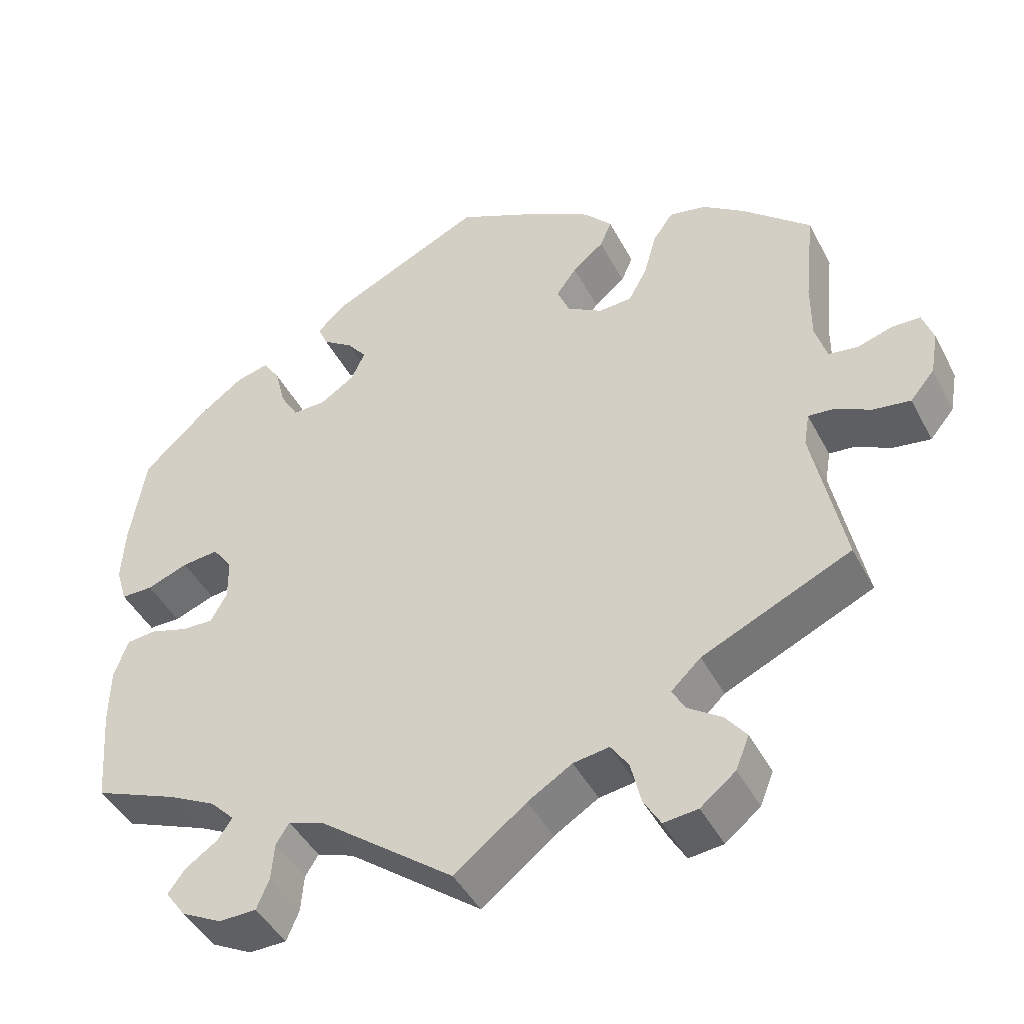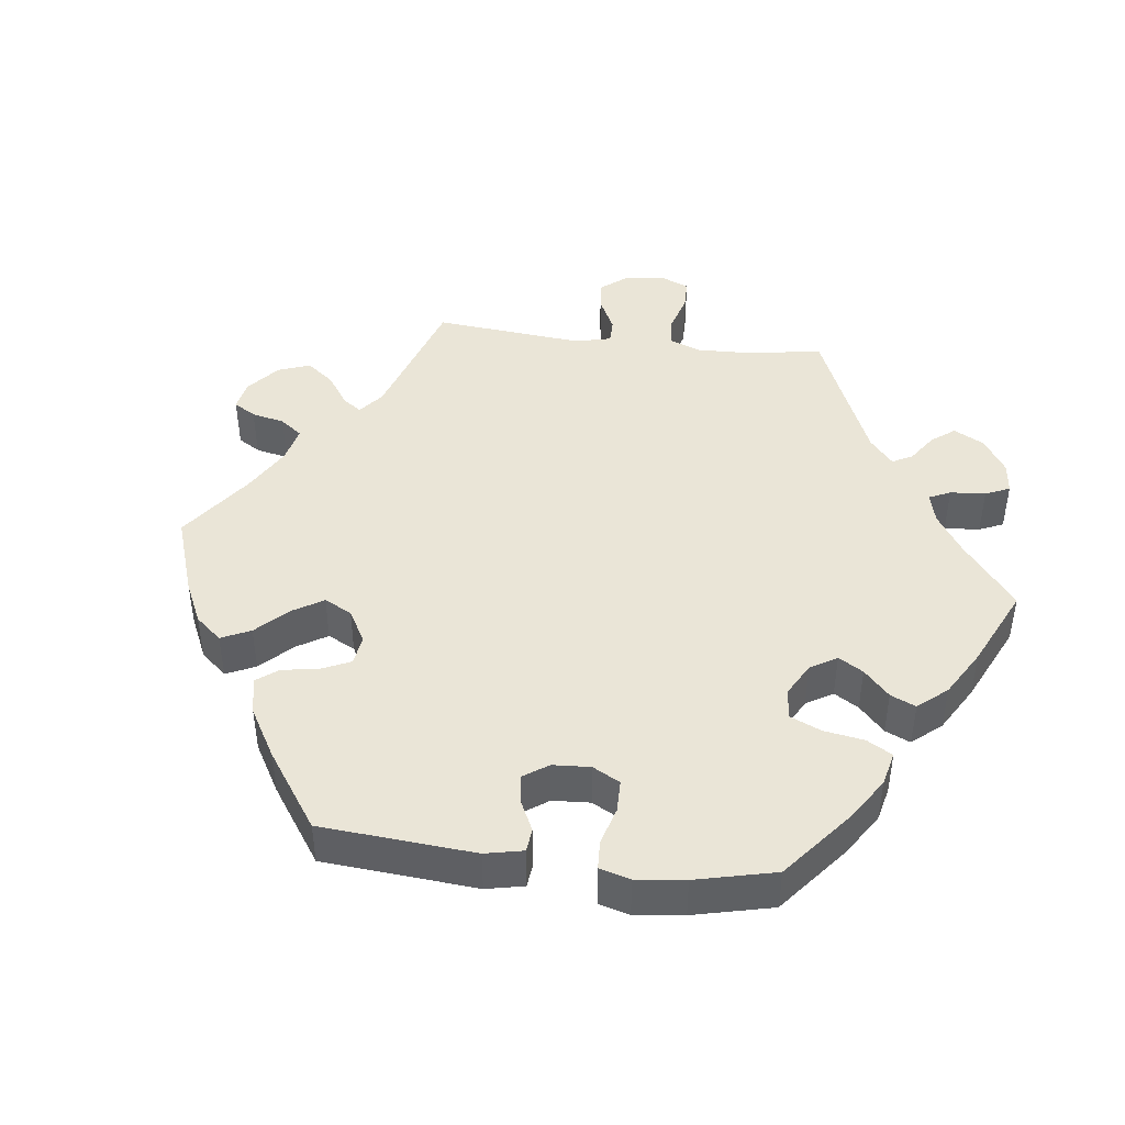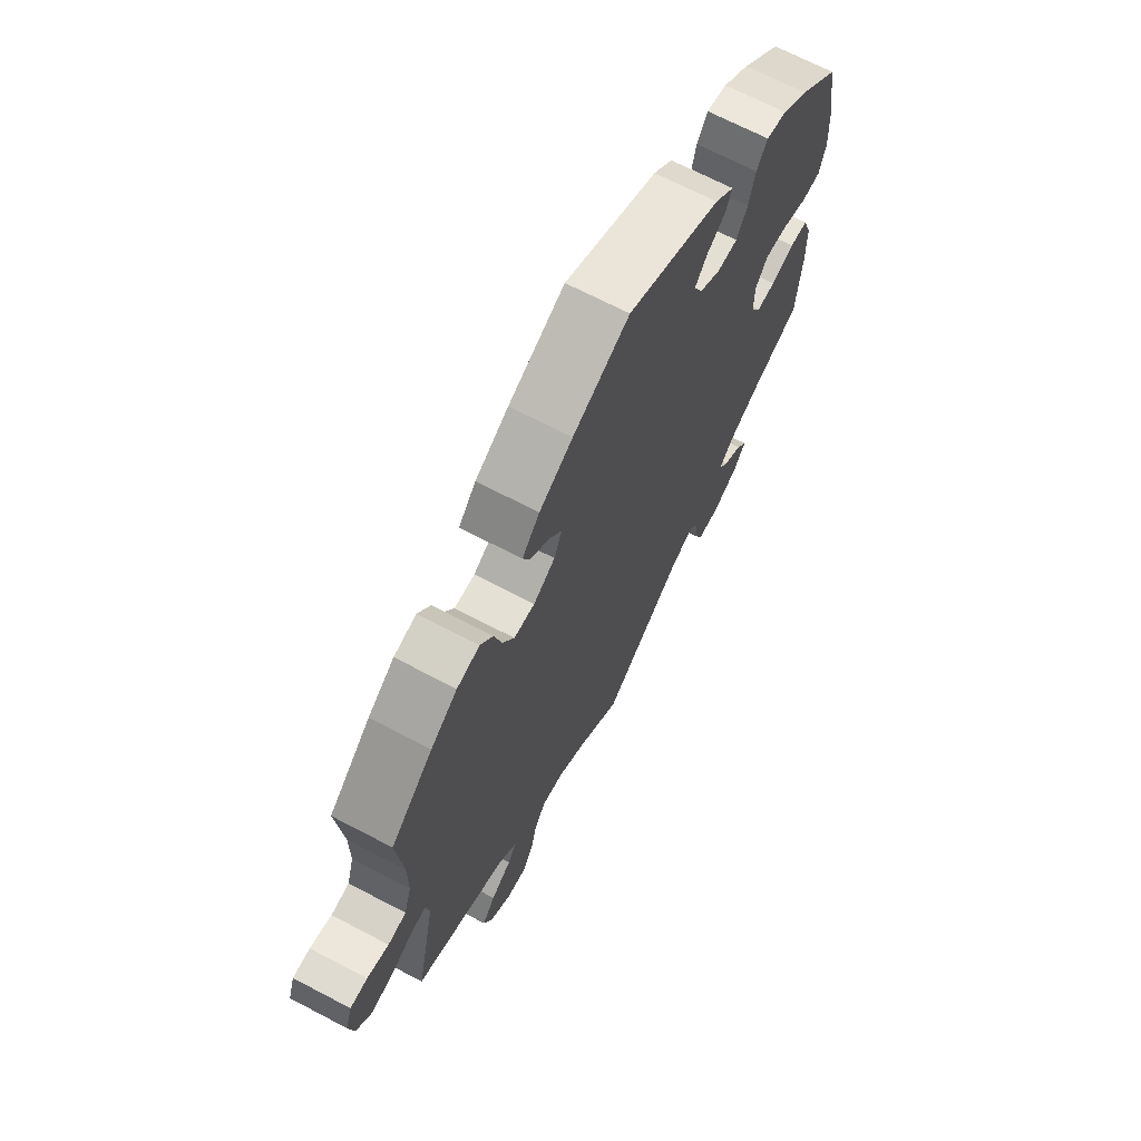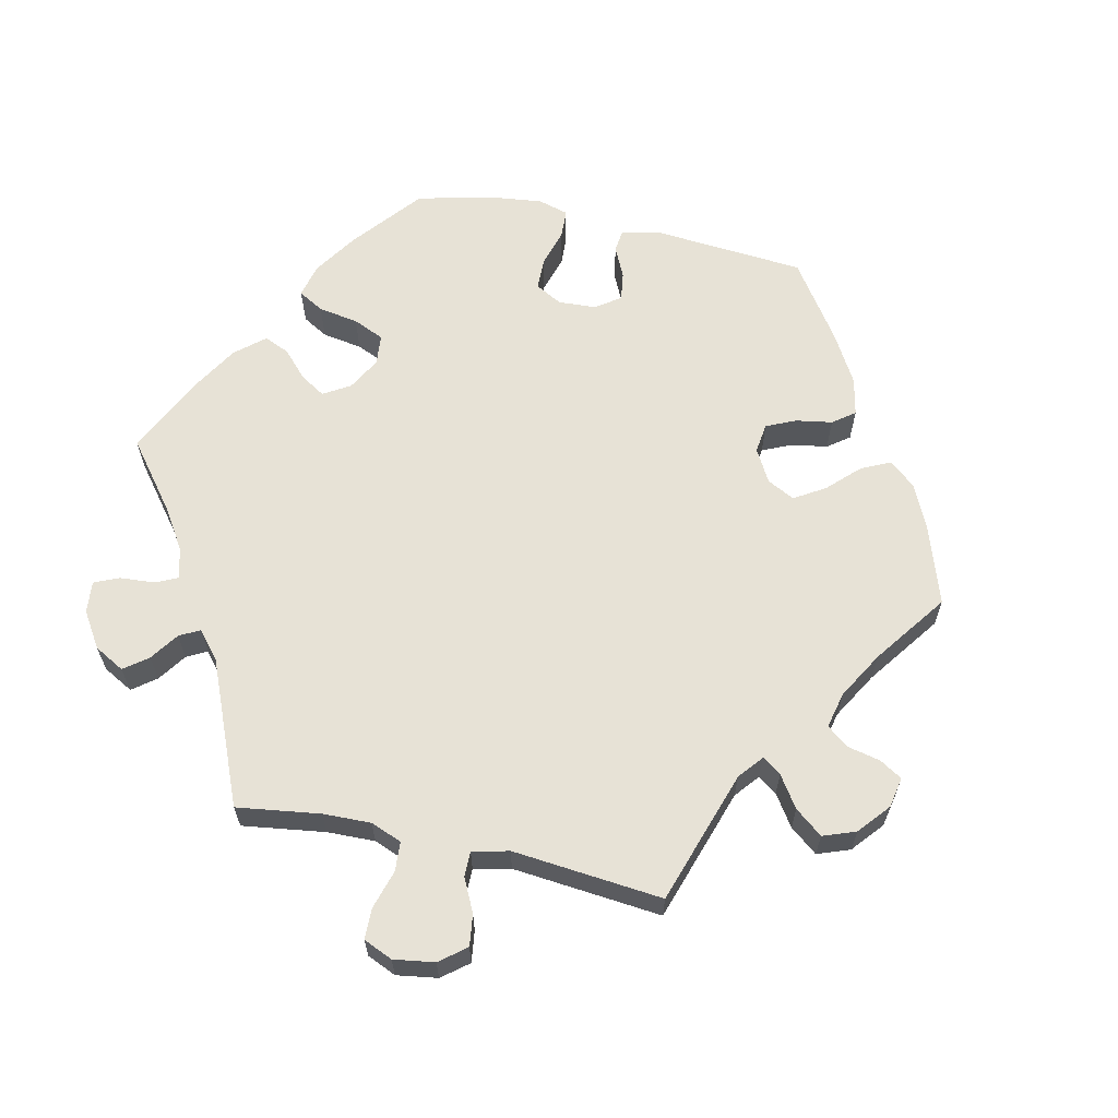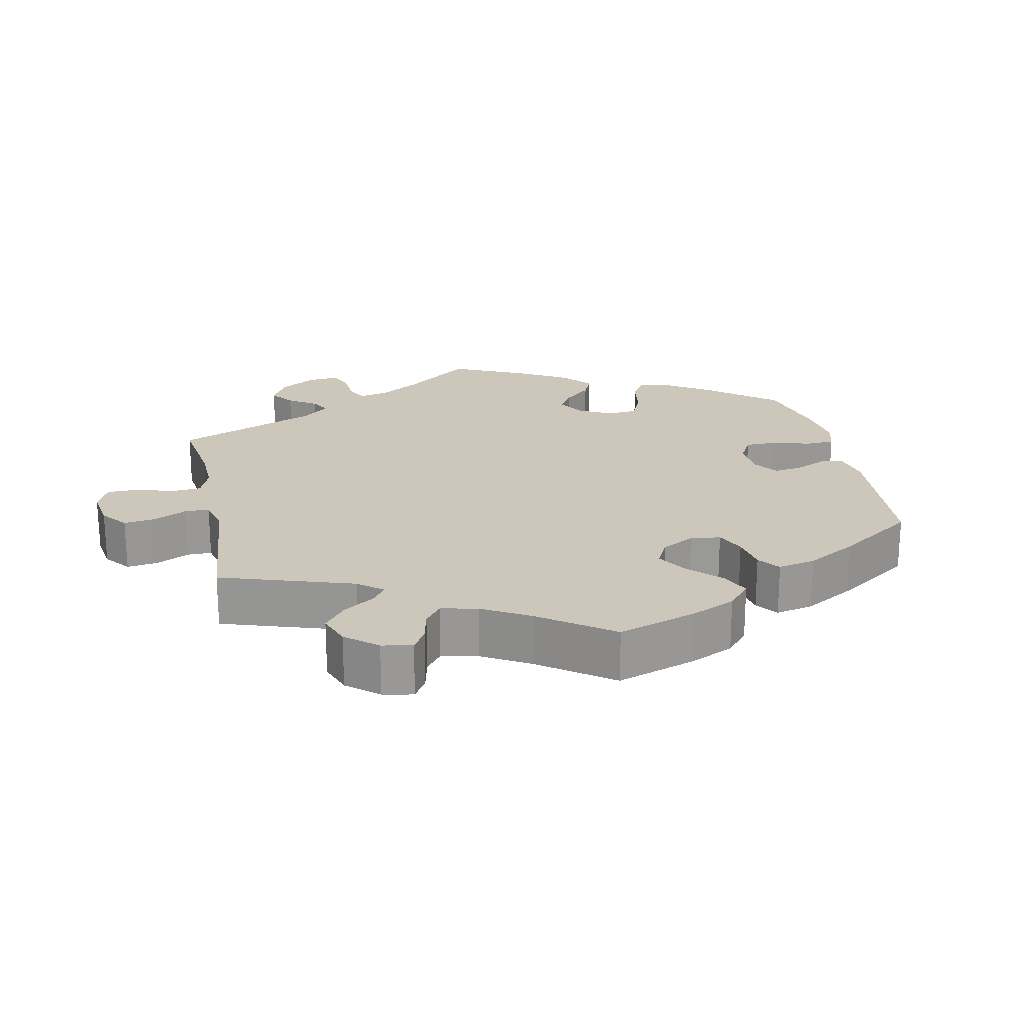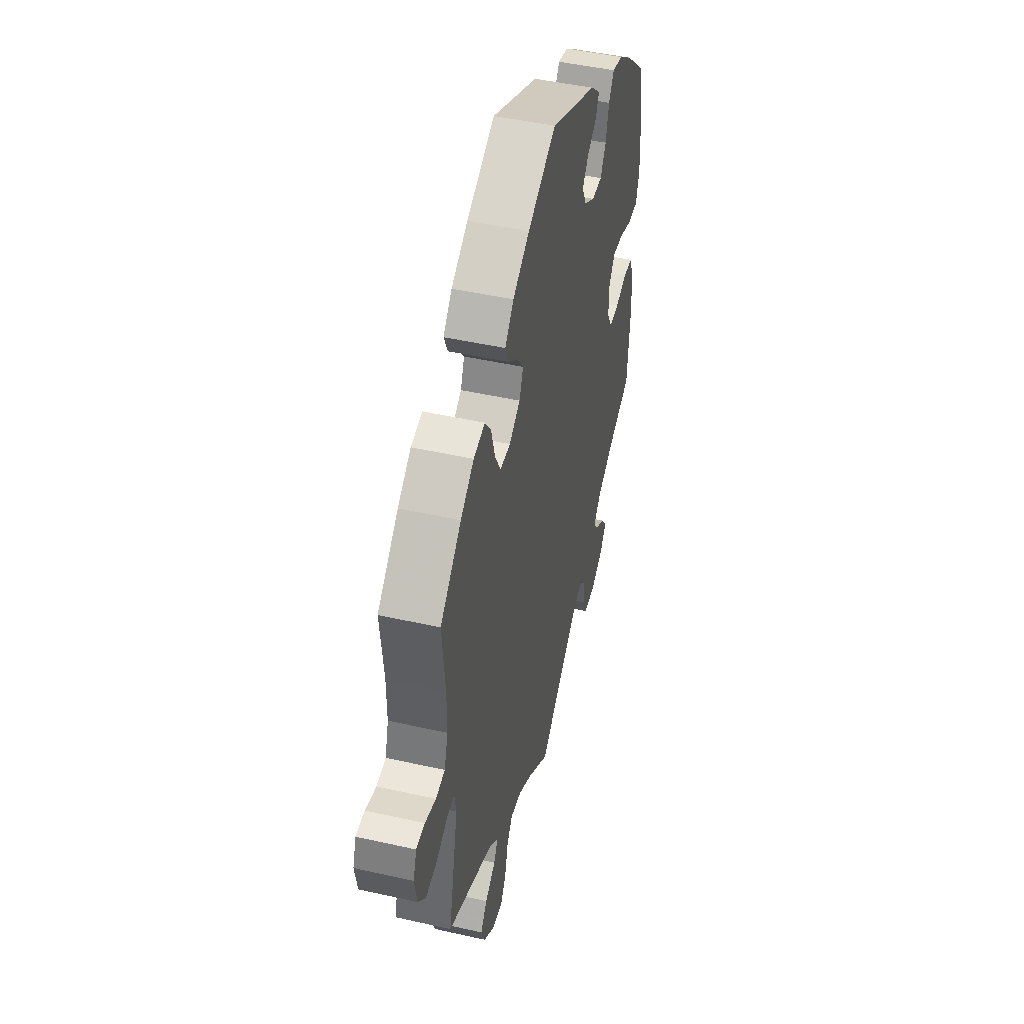
<metadata>
{"format":"obj","ext":"obj","renderer":"f3d","projection":"perspective","resolution":1024,"background":"white","views":[{"elev":-44.4,"azim":-153.8,"up":"+Z"},{"elev":44.3,"azim":37.1,"up":"+Y"},{"elev":68.5,"azim":-62.3,"up":"+Z"},{"elev":63.1,"azim":-137.5,"up":"+Y"},{"elev":21.5,"azim":-71.9,"up":"+Y"},{"elev":47.2,"azim":-75.7,"up":"+Z"}]}
</metadata>
<code>
v 0.52 0.07 0.167
v 0.524 0.07 0.095
v 0.51 0.07 0.048
v 0.469 0.07 0.048
v 0.416 0.07 0.068
v 0.369 0.07 0.073
v 0.344 0.07 0.038
v 0.343 0.07 -0.015
v 0.364 0.07 -0.053
v 0.404 0.07 -0.052
v 0.453 0.07 -0.037
v 0.491 0.07 -0.041
v 0.509 0.07 -0.091
v 0.51 0.07 -0.166
v 0.5 0.07 -0.289
v 0.391 0.07 -0.333
v 0.331 0.07 -0.364
v 0.3 0.07 -0.396
v 0.319 0.07 -0.423
v 0.36 0.07 -0.451
v 0.382 0.07 -0.481
v 0.356 0.07 -0.517
v 0.304 0.07 -0.544
v 0.256 0.07 -0.543
v 0.24 0.07 -0.505
v 0.236 0.07 -0.457
v 0.219 0.07 -0.43
v 0.172 0.07 -0.447
v 0 0.07 -0.578
v -0.092 0.07 -0.506
v -0.149 0.07 -0.471
v -0.195 0.07 -0.464
v -0.218 0.07 -0.498
v -0.231 0.07 -0.553
v -0.253 0.07 -0.59
v -0.297 0.07 -0.585
v -0.342 0.07 -0.549
v -0.359 0.07 -0.506
v -0.332 0.07 -0.471
v -0.289 0.07 -0.442
v -0.272 0.07 -0.412
v -0.31 0.07 -0.376
v -0.501 0.07 -0.289
v -0.461 0.07 -0.097
v -0.468 0.07 -0.054
v -0.5 0.07 -0.057
v -0.547 0.07 -0.08
v -0.595 0.07 -0.087
v -0.626 0.07 -0.05
v -0.636 0.07 0.006
v -0.622 0.07 0.047
v -0.586 0.07 0.048
v -0.541 0.07 0.034
v -0.503 0.07 0.039
v -0.488 0.07 0.089
v -0.488 0.07 0.164
v -0.501 0.07 0.288
v -0.414 0.07 0.365
v -0.359 0.07 0.404
v -0.312 0.07 0.413
v -0.286 0.07 0.376
v -0.27 0.07 0.318
v -0.246 0.07 0.274
v -0.203 0.07 0.272
v -0.158 0.07 0.299
v -0.142 0.07 0.338
v -0.168 0.07 0.374
v -0.208 0.07 0.407
v -0.223 0.07 0.442
v -0.187 0.07 0.482
v -0.118 0.07 0.522
v -0.001 0.07 0.578
v 0.193 0.07 0.486
v 0.233 0.07 0.45
v 0.22 0.07 0.42
v 0.181 0.07 0.393
v 0.156 0.07 0.361
v 0.174 0.07 0.323
v 0.218 0.07 0.294
v 0.261 0.07 0.293
v 0.284 0.07 0.332
v 0.297 0.07 0.385
v 0.319 0.07 0.419
v 0.362 0.07 0.408
v 0.417 0.07 0.367
v 0.5 0.07 0.289
v 0.52 0 0.167
v 0.524 0 0.095
v 0.51 0 0.048
v 0.469 0 0.048
v 0.416 0 0.068
v 0.369 0 0.073
v 0.344 0 0.038
v 0.343 0 -0.015
v 0.364 0 -0.053
v 0.404 0 -0.052
v 0.453 0 -0.037
v 0.491 0 -0.041
v 0.509 0 -0.091
v 0.51 0 -0.166
v 0.5 0 -0.289
v 0.391 0 -0.333
v 0.331 0 -0.364
v 0.3 0 -0.396
v 0.319 0 -0.423
v 0.36 0 -0.451
v 0.382 0 -0.481
v 0.356 0 -0.517
v 0.304 0 -0.544
v 0.256 0 -0.543
v 0.24 0 -0.505
v 0.236 0 -0.457
v 0.219 0 -0.43
v 0.172 0 -0.447
v 0 0 -0.578
v -0.092 0 -0.506
v -0.149 0 -0.471
v -0.195 0 -0.464
v -0.218 0 -0.498
v -0.231 0 -0.553
v -0.253 0 -0.59
v -0.297 0 -0.585
v -0.342 0 -0.549
v -0.359 0 -0.506
v -0.332 0 -0.471
v -0.289 0 -0.442
v -0.272 0 -0.412
v -0.31 0 -0.376
v -0.501 0 -0.289
v -0.461 0 -0.097
v -0.468 0 -0.054
v -0.5 0 -0.057
v -0.547 0 -0.08
v -0.595 0 -0.087
v -0.626 0 -0.05
v -0.636 0 0.006
v -0.622 0 0.047
v -0.586 0 0.048
v -0.541 0 0.034
v -0.503 0 0.039
v -0.488 0 0.089
v -0.488 0 0.164
v -0.501 0 0.288
v -0.414 0 0.365
v -0.359 0 0.404
v -0.312 0 0.413
v -0.286 0 0.376
v -0.27 0 0.318
v -0.246 0 0.274
v -0.203 0 0.272
v -0.158 0 0.299
v -0.142 0 0.338
v -0.168 0 0.374
v -0.208 0 0.407
v -0.223 0 0.442
v -0.187 0 0.482
v -0.118 0 0.522
v -0.001 0 0.578
v 0.193 0 0.486
v 0.233 0 0.45
v 0.22 0 0.42
v 0.181 0 0.393
v 0.156 0 0.361
v 0.174 0 0.323
v 0.218 0 0.294
v 0.261 0 0.293
v 0.284 0 0.332
v 0.297 0 0.385
v 0.319 0 0.419
v 0.362 0 0.408
v 0.417 0 0.367
v 0.5 0 0.289
f 81 82 83 84
f 80 81 84 85
f 73 74 75 76
f 73 76 77
f 72 73 77
f 71 72 77 78
f 67 68 69 70
f 66 67 70 71
f 59 60 61 62
f 59 62 63
f 56 57 58 59
f 55 56 59 63
f 54 55 63 64
f 50 51 52 53
f 50 53 54
f 49 50 54
f 46 47 48 49
f 45 46 49 54
f 42 43 44
f 41 42 44 45
f 37 38 39 40
f 37 40 41
f 36 37 41
f 33 34 35 36
f 32 33 36 41
f 31 32 41 45
f 28 29 30
f 27 28 30 31
f 23 24 25 26
f 23 26 27
f 22 23 27
f 19 20 21 22
f 18 19 22 27
f 17 18 27 31
f 13 14 15 16
f 10 11 12 13
f 9 10 13 16
f 8 9 16 17
f 2 3 4 5
f 2 5 6
f 1 2 6
f 80 85 86 1
f 66 71 78
f 65 66 78 79
f 7 8 17 31
f 6 7 31 45
f 64 65 79 80
f 45 54 64 80
f 1 6 45 80
f 170 169 168 167
f 171 170 167 166
f 162 161 160 159
f 163 162 159
f 163 159 158
f 164 163 158 157
f 156 155 154 153
f 157 156 153 152
f 148 147 146 145
f 149 148 145
f 145 144 143 142
f 149 145 142 141
f 150 149 141 140
f 139 138 137 136
f 140 139 136
f 140 136 135
f 135 134 133 132
f 140 135 132 131
f 130 129 128
f 131 130 128 127
f 126 125 124 123
f 127 126 123
f 127 123 122
f 122 121 120 119
f 127 122 119 118
f 131 127 118 117
f 116 115 114
f 117 116 114 113
f 112 111 110 109
f 113 112 109
f 113 109 108
f 108 107 106 105
f 113 108 105 104
f 117 113 104 103
f 102 101 100 99
f 99 98 97 96
f 102 99 96 95
f 103 102 95 94
f 91 90 89 88
f 92 91 88
f 92 88 87
f 87 172 171 166
f 164 157 152
f 165 164 152 151
f 117 103 94 93
f 131 117 93 92
f 166 165 151 150
f 166 150 140 131
f 166 131 92 87
f 1 87 88 2
f 2 88 89 3
f 3 89 90 4
f 4 90 91 5
f 5 91 92 6
f 6 92 93 7
f 7 93 94 8
f 8 94 95 9
f 9 95 96 10
f 10 96 97 11
f 11 97 98 12
f 12 98 99 13
f 13 99 100 14
f 14 100 101 15
f 15 101 102 16
f 16 102 103 17
f 17 103 104 18
f 18 104 105 19
f 19 105 106 20
f 20 106 107 21
f 21 107 108 22
f 22 108 109 23
f 23 109 110 24
f 24 110 111 25
f 25 111 112 26
f 26 112 113 27
f 27 113 114 28
f 28 114 115 29
f 29 115 116 30
f 30 116 117 31
f 31 117 118 32
f 32 118 119 33
f 33 119 120 34
f 34 120 121 35
f 35 121 122 36
f 36 122 123 37
f 37 123 124 38
f 38 124 125 39
f 39 125 126 40
f 40 126 127 41
f 41 127 128 42
f 42 128 129 43
f 43 129 130 44
f 44 130 131 45
f 45 131 132 46
f 46 132 133 47
f 47 133 134 48
f 48 134 135 49
f 49 135 136 50
f 50 136 137 51
f 51 137 138 52
f 52 138 139 53
f 53 139 140 54
f 54 140 141 55
f 55 141 142 56
f 56 142 143 57
f 57 143 144 58
f 58 144 145 59
f 59 145 146 60
f 60 146 147 61
f 61 147 148 62
f 62 148 149 63
f 63 149 150 64
f 64 150 151 65
f 65 151 152 66
f 66 152 153 67
f 67 153 154 68
f 68 154 155 69
f 69 155 156 70
f 70 156 157 71
f 71 157 158 72
f 72 158 159 73
f 73 159 160 74
f 74 160 161 75
f 75 161 162 76
f 76 162 163 77
f 77 163 164 78
f 78 164 165 79
f 79 165 166 80
f 80 166 167 81
f 81 167 168 82
f 82 168 169 83
f 83 169 170 84
f 84 170 171 85
f 85 171 172 86
f 86 172 87 1

</code>
